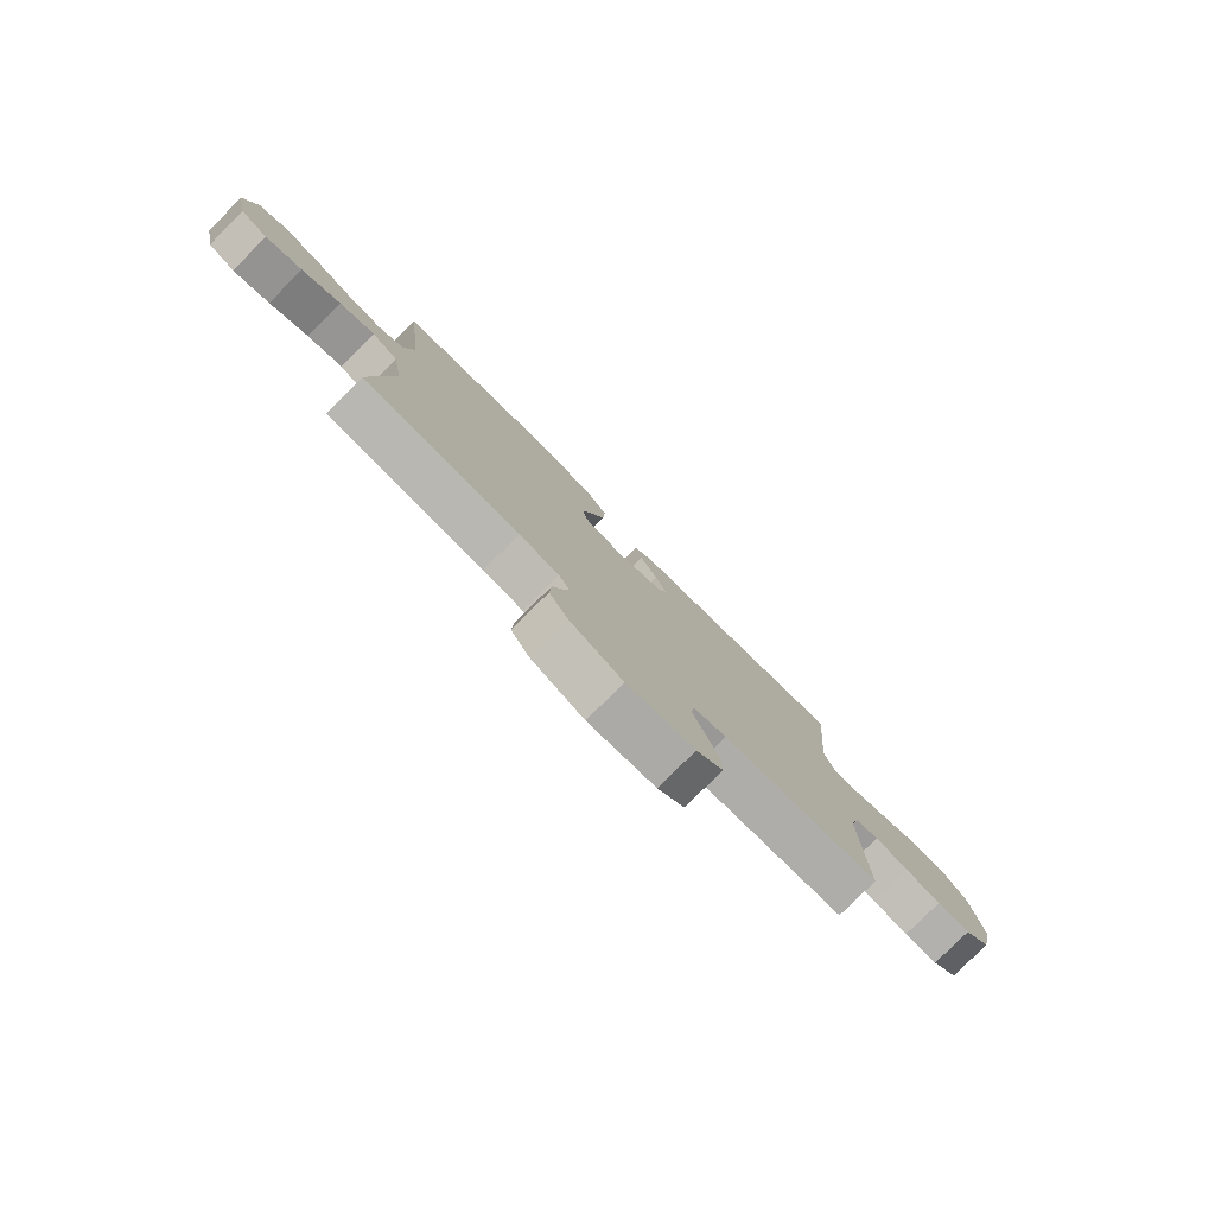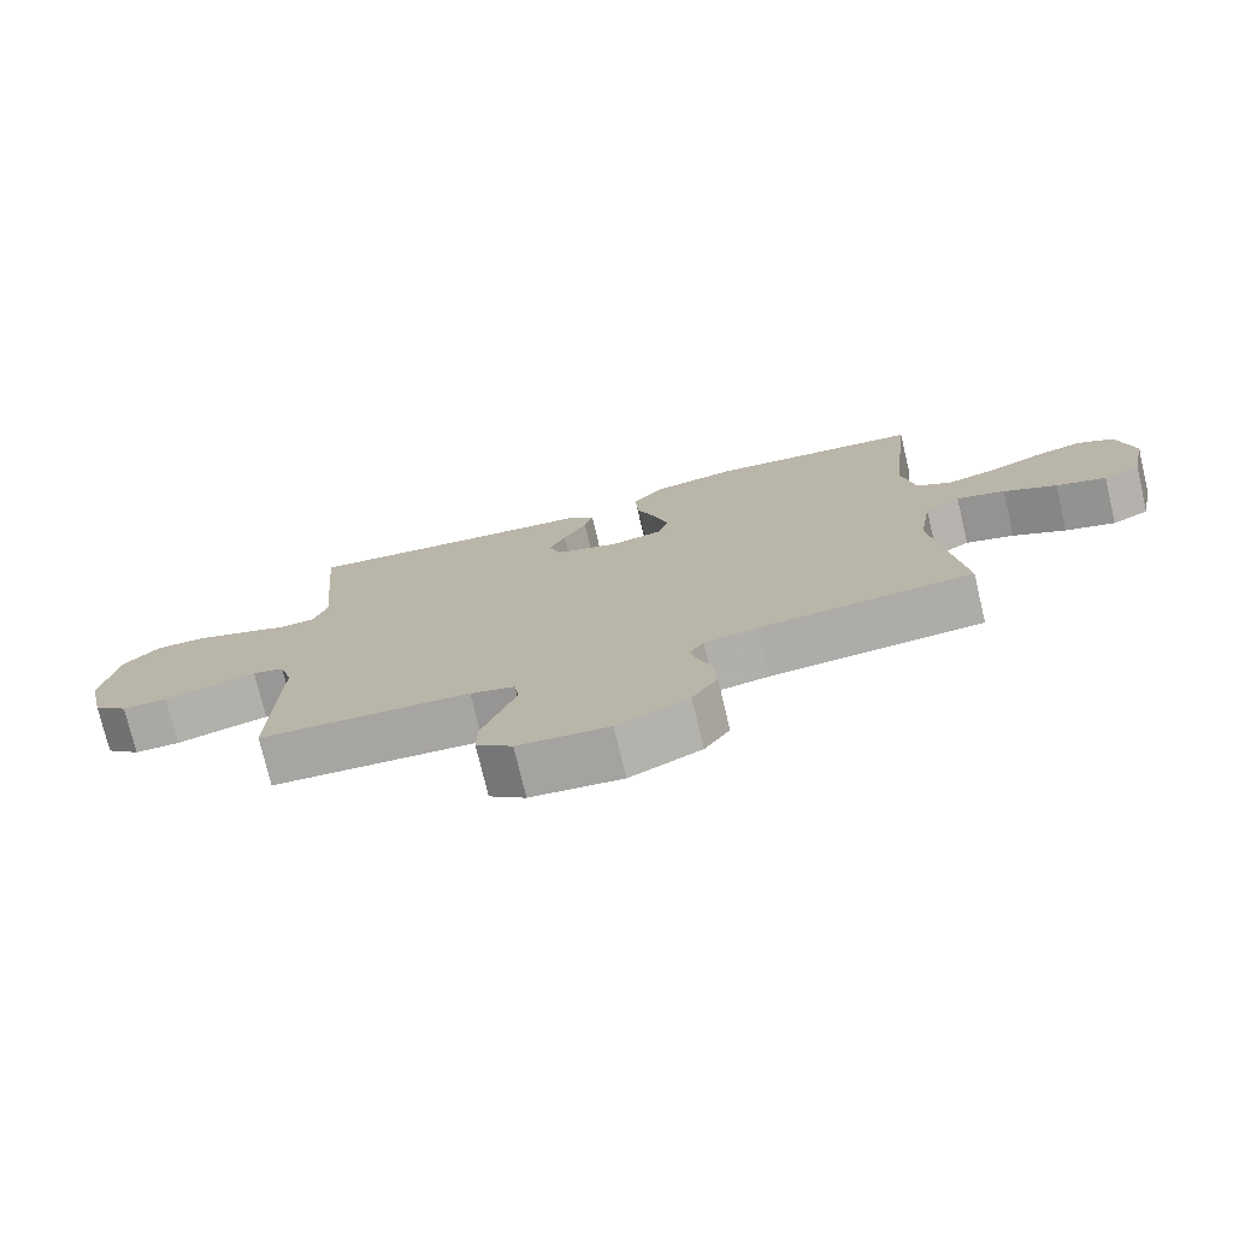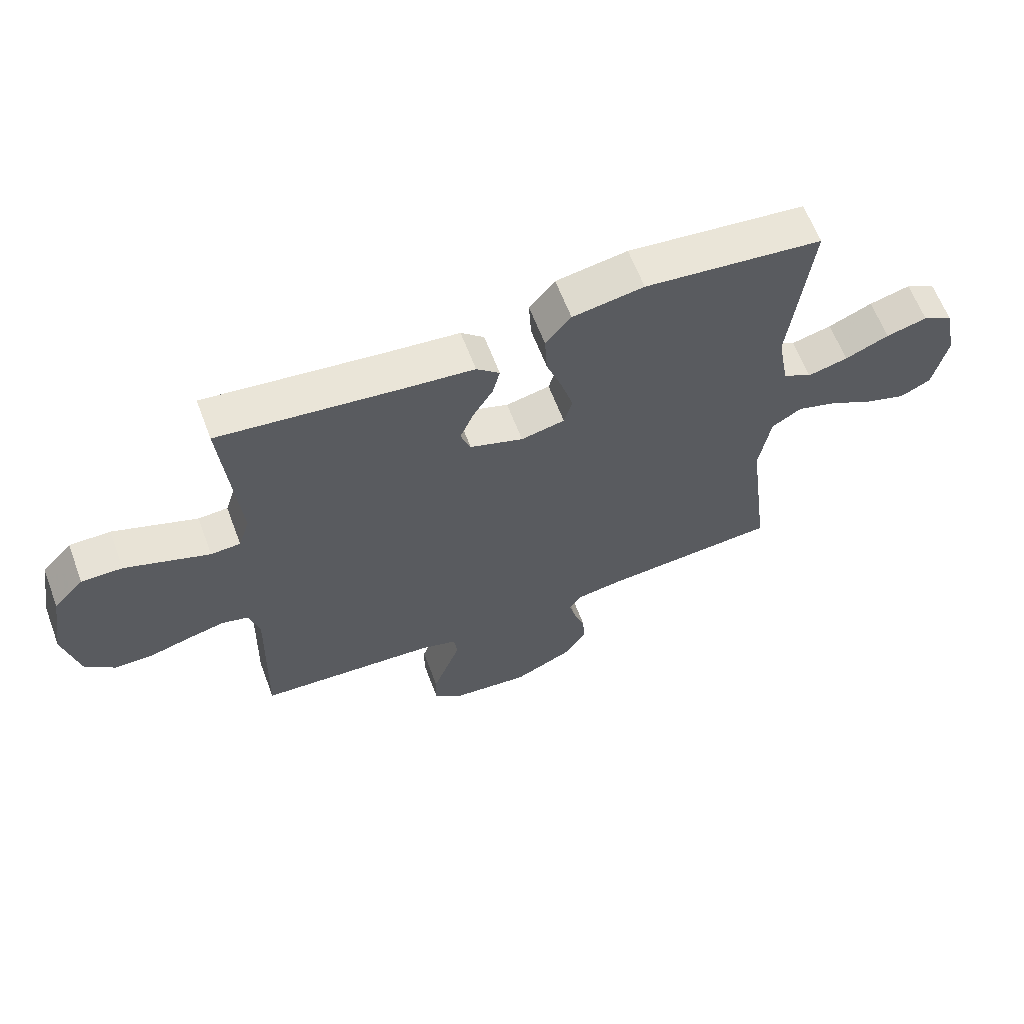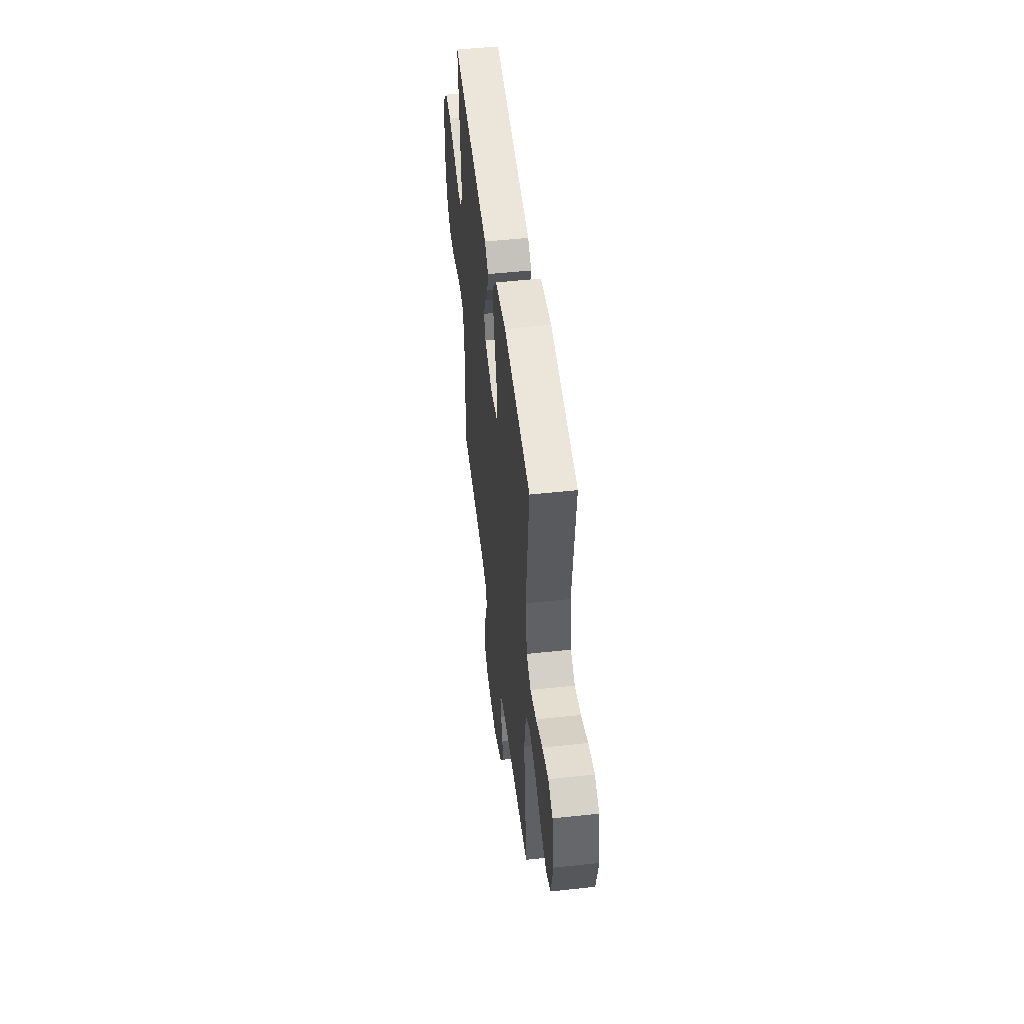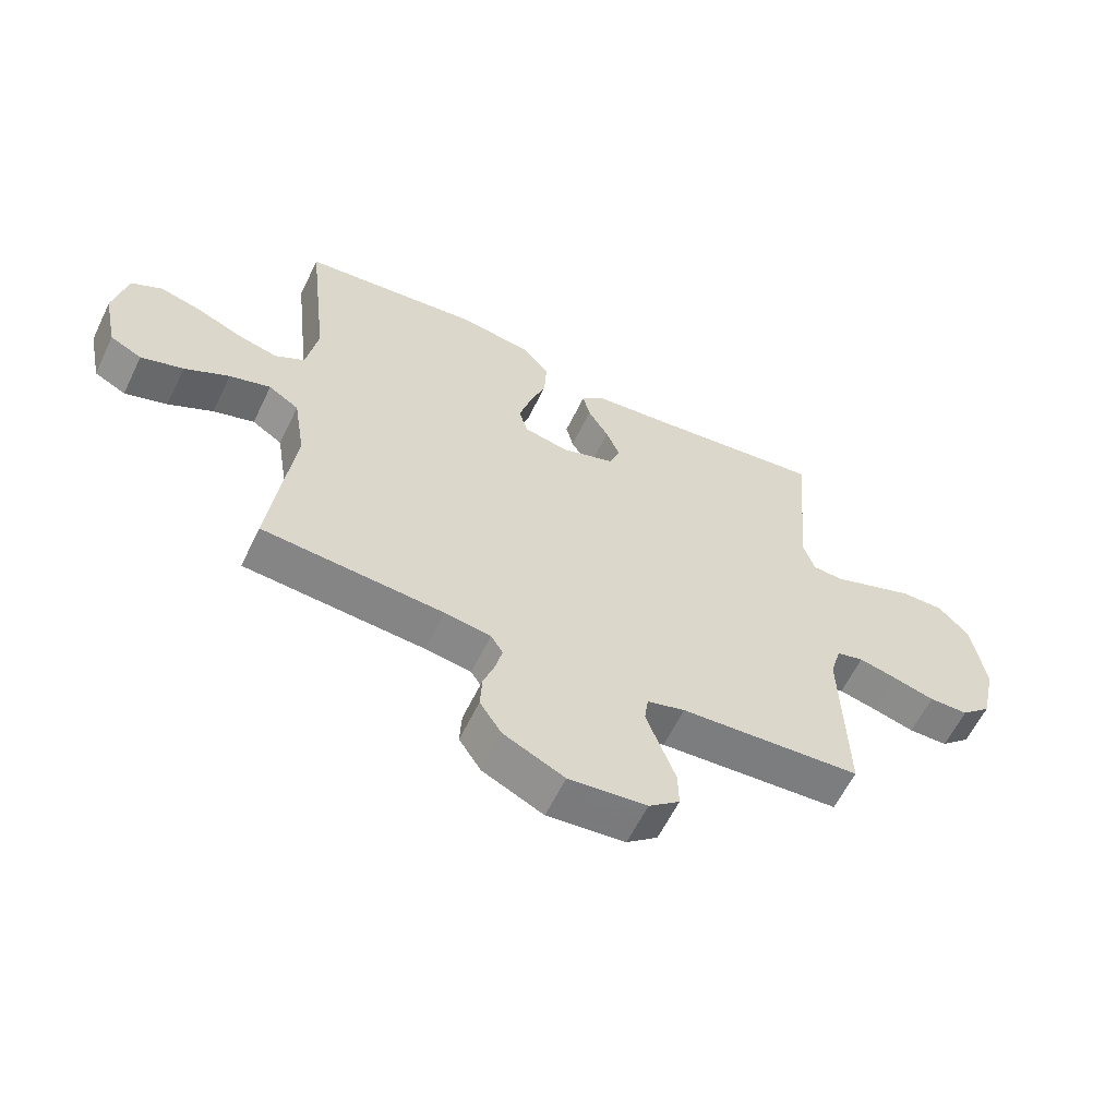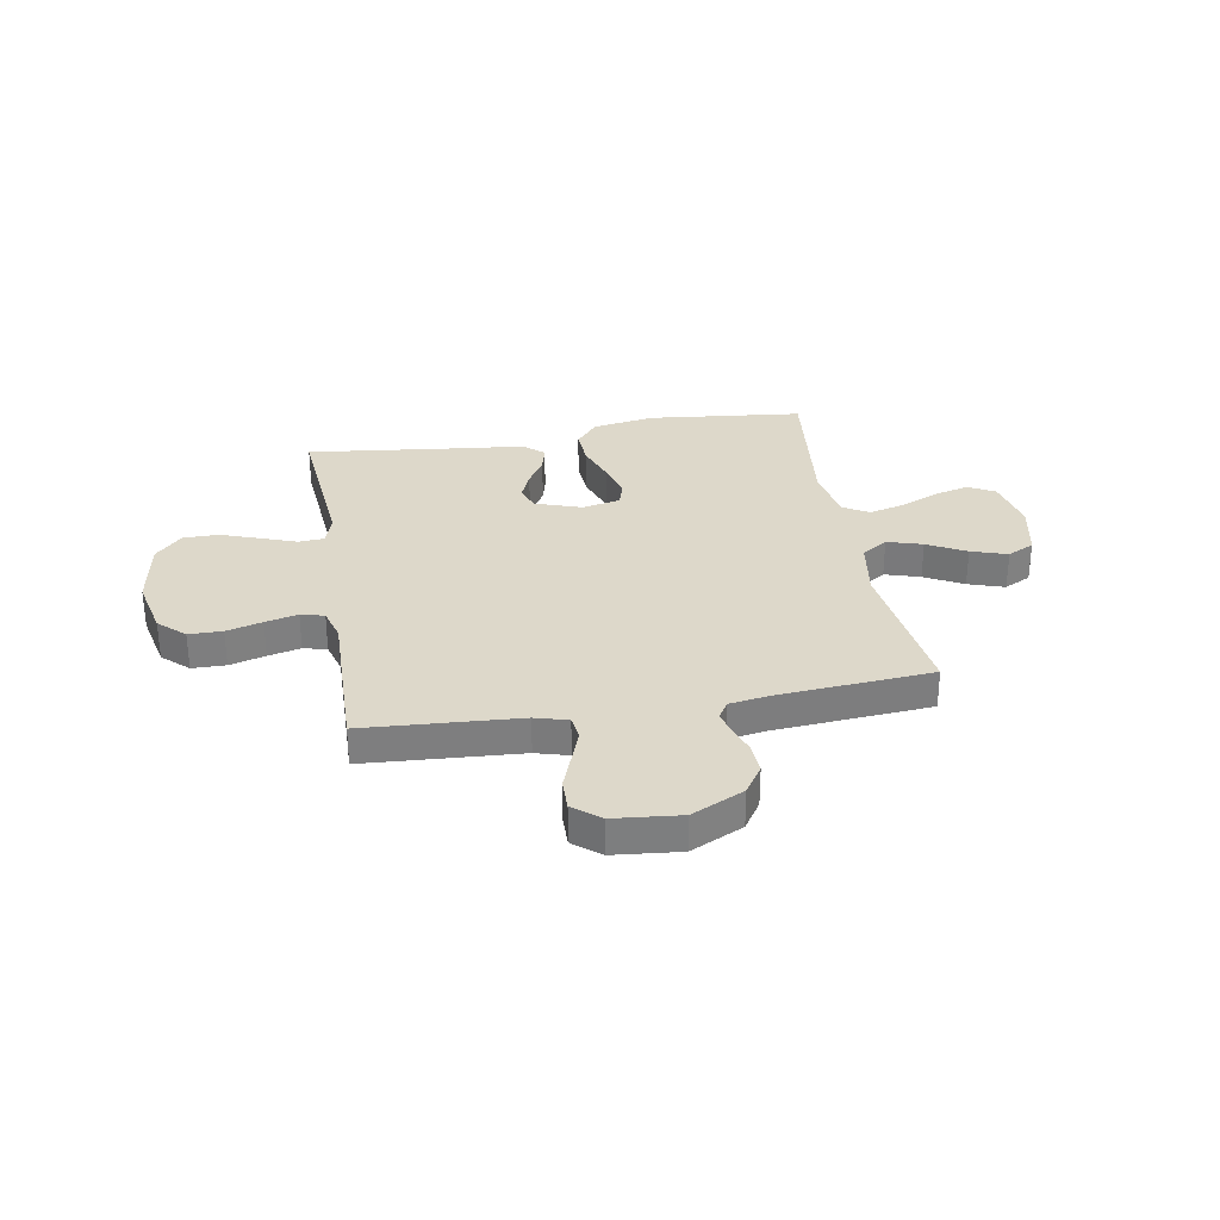
<metadata>
{"format":"obj","ext":"obj","renderer":"f3d","projection":"perspective","resolution":1024,"background":"white","views":[{"elev":-79.7,"azim":-45.0,"up":"+Z"},{"elev":-75.5,"azim":-166.6,"up":"+Z"},{"elev":62.9,"azim":159.3,"up":"+Z"},{"elev":50.3,"azim":-96.8,"up":"+Z"},{"elev":-60.4,"azim":-25.8,"up":"+Z"},{"elev":31.0,"azim":170.1,"up":"+Y"}]}
</metadata>
<code>
v 0.5 0.07 0.5
v 0.474 0.07 0.2
v 0.493 0.07 0.14
v 0.543 0.07 0.137
v 0.611 0.07 0.162
v 0.685 0.07 0.189
v 0.754 0.07 0.189
v 0.805 0.07 0.135
v 0.827 0.07 0
v 0.802 0.07 -0.113
v 0.752 0.07 -0.159
v 0.687 0.07 -0.16
v 0.618 0.07 -0.141
v 0.555 0.07 -0.126
v 0.51 0.07 -0.138
v 0.492 0.07 -0.2
v 0.5 0.07 -0.5
v 0.2 0.07 -0.52
v 0.137 0.07 -0.538
v 0.131 0.07 -0.584
v 0.154 0.07 -0.646
v 0.179 0.07 -0.713
v 0.18 0.07 -0.773
v 0.129 0.07 -0.815
v 0 0.07 -0.828
v -0.101 0.07 -0.78
v -0.137 0.07 -0.725
v -0.134 0.07 -0.667
v -0.115 0.07 -0.613
v -0.104 0.07 -0.567
v -0.124 0.07 -0.535
v -0.2 0.07 -0.523
v -0.5 0.07 -0.5
v -0.462 0.07 -0.2
v -0.481 0.07 -0.083
v -0.531 0.07 -0.051
v -0.599 0.07 -0.072
v -0.673 0.07 -0.112
v -0.743 0.07 -0.135
v -0.795 0.07 -0.109
v -0.818 0.07 0
v -0.796 0.07 0.104
v -0.745 0.07 0.132
v -0.676 0.07 0.114
v -0.602 0.07 0.082
v -0.534 0.07 0.065
v -0.485 0.07 0.094
v -0.466 0.07 0.2
v -0.5 0.07 0.5
v -0.2 0.07 0.533
v -0.08 0.07 0.513
v -0.037 0.07 0.461
v -0.041 0.07 0.389
v -0.068 0.07 0.312
v -0.088 0.07 0.243
v -0.074 0.07 0.194
v 0 0.07 0.178
v 0.09 0.07 0.209
v 0.107 0.07 0.256
v 0.084 0.07 0.311
v 0.05 0.07 0.367
v 0.038 0.07 0.416
v 0.077 0.07 0.451
v 0.2 0.07 0.464
v 0.5 0 0.5
v 0.474 0 0.2
v 0.493 0 0.14
v 0.543 0 0.137
v 0.611 0 0.162
v 0.685 0 0.189
v 0.754 0 0.189
v 0.805 0 0.135
v 0.827 0 0
v 0.802 0 -0.113
v 0.752 0 -0.159
v 0.687 0 -0.16
v 0.618 0 -0.141
v 0.555 0 -0.126
v 0.51 0 -0.138
v 0.492 0 -0.2
v 0.5 0 -0.5
v 0.2 0 -0.52
v 0.137 0 -0.538
v 0.131 0 -0.584
v 0.154 0 -0.646
v 0.179 0 -0.713
v 0.18 0 -0.773
v 0.129 0 -0.815
v 0 0 -0.828
v -0.101 0 -0.78
v -0.137 0 -0.725
v -0.134 0 -0.667
v -0.115 0 -0.613
v -0.104 0 -0.567
v -0.124 0 -0.535
v -0.2 0 -0.523
v -0.5 0 -0.5
v -0.462 0 -0.2
v -0.481 0 -0.083
v -0.531 0 -0.051
v -0.599 0 -0.072
v -0.673 0 -0.112
v -0.743 0 -0.135
v -0.795 0 -0.109
v -0.818 0 0
v -0.796 0 0.104
v -0.745 0 0.132
v -0.676 0 0.114
v -0.602 0 0.082
v -0.534 0 0.065
v -0.485 0 0.094
v -0.466 0 0.2
v -0.5 0 0.5
v -0.2 0 0.533
v -0.08 0 0.513
v -0.037 0 0.461
v -0.041 0 0.389
v -0.068 0 0.312
v -0.088 0 0.243
v -0.074 0 0.194
v 0 0 0.178
v 0.09 0 0.209
v 0.107 0 0.256
v 0.084 0 0.311
v 0.05 0 0.367
v 0.038 0 0.416
v 0.077 0 0.451
v 0.2 0 0.464
f 62 63 64
f 61 62 64
f 60 61 64
f 64 1 2
f 60 64 2
f 59 60 2
f 58 59 2 3
f 57 58 3
f 52 53 54
f 51 52 54
f 50 51 54
f 49 50 54
f 48 49 54
f 47 48 54 55
f 46 47 55 56
f 43 44 45
f 42 43 45
f 41 42 45
f 40 41 45
f 39 40 45
f 38 39 45
f 37 38 45
f 36 37 45 46
f 46 56 57
f 36 46 57
f 35 36 57
f 32 33 34
f 35 57 3
f 34 35 3
f 32 34 3
f 31 32 3
f 27 28 29
f 26 27 29
f 25 26 29
f 24 25 29
f 23 24 29
f 22 23 29
f 21 22 29
f 20 21 29 30
f 16 17 18
f 15 16 18 19
f 11 12 13
f 10 11 13
f 9 10 13
f 8 9 13
f 7 8 13
f 6 7 13
f 5 6 13
f 4 5 13
f 4 13 14
f 3 4 14 15
f 19 20 30 31
f 3 15 19 31
f 128 127 126
f 128 126 125
f 128 125 124
f 66 65 128
f 66 128 124
f 66 124 123
f 67 66 123 122
f 67 122 121
f 118 117 116
f 118 116 115
f 118 115 114
f 118 114 113
f 118 113 112
f 119 118 112 111
f 120 119 111 110
f 109 108 107
f 109 107 106
f 109 106 105
f 109 105 104
f 109 104 103
f 109 103 102
f 109 102 101
f 110 109 101 100
f 121 120 110
f 121 110 100
f 121 100 99
f 98 97 96
f 67 121 99
f 67 99 98
f 67 98 96
f 67 96 95
f 93 92 91
f 93 91 90
f 93 90 89
f 93 89 88
f 93 88 87
f 93 87 86
f 93 86 85
f 94 93 85 84
f 82 81 80
f 83 82 80 79
f 77 76 75
f 77 75 74
f 77 74 73
f 77 73 72
f 77 72 71
f 77 71 70
f 77 70 69
f 77 69 68
f 78 77 68
f 79 78 68 67
f 95 94 84 83
f 95 83 79 67
f 1 65 66 2
f 2 66 67 3
f 3 67 68 4
f 4 68 69 5
f 5 69 70 6
f 6 70 71 7
f 7 71 72 8
f 8 72 73 9
f 9 73 74 10
f 10 74 75 11
f 11 75 76 12
f 12 76 77 13
f 13 77 78 14
f 14 78 79 15
f 15 79 80 16
f 16 80 81 17
f 17 81 82 18
f 18 82 83 19
f 19 83 84 20
f 20 84 85 21
f 21 85 86 22
f 22 86 87 23
f 23 87 88 24
f 24 88 89 25
f 25 89 90 26
f 26 90 91 27
f 27 91 92 28
f 28 92 93 29
f 29 93 94 30
f 30 94 95 31
f 31 95 96 32
f 32 96 97 33
f 33 97 98 34
f 34 98 99 35
f 35 99 100 36
f 36 100 101 37
f 37 101 102 38
f 38 102 103 39
f 39 103 104 40
f 40 104 105 41
f 41 105 106 42
f 42 106 107 43
f 43 107 108 44
f 44 108 109 45
f 45 109 110 46
f 46 110 111 47
f 47 111 112 48
f 48 112 113 49
f 49 113 114 50
f 50 114 115 51
f 51 115 116 52
f 52 116 117 53
f 53 117 118 54
f 54 118 119 55
f 55 119 120 56
f 56 120 121 57
f 57 121 122 58
f 58 122 123 59
f 59 123 124 60
f 60 124 125 61
f 61 125 126 62
f 62 126 127 63
f 63 127 128 64
f 64 128 65 1

</code>
